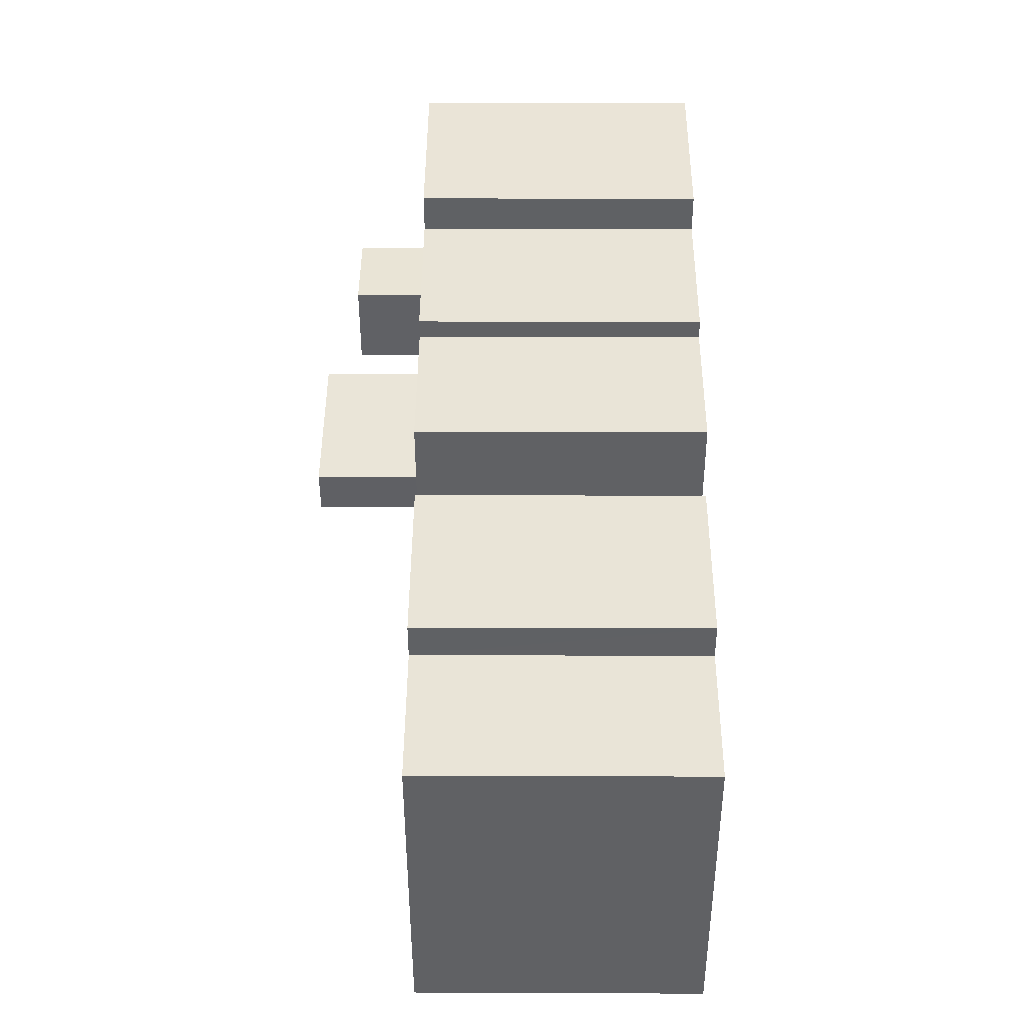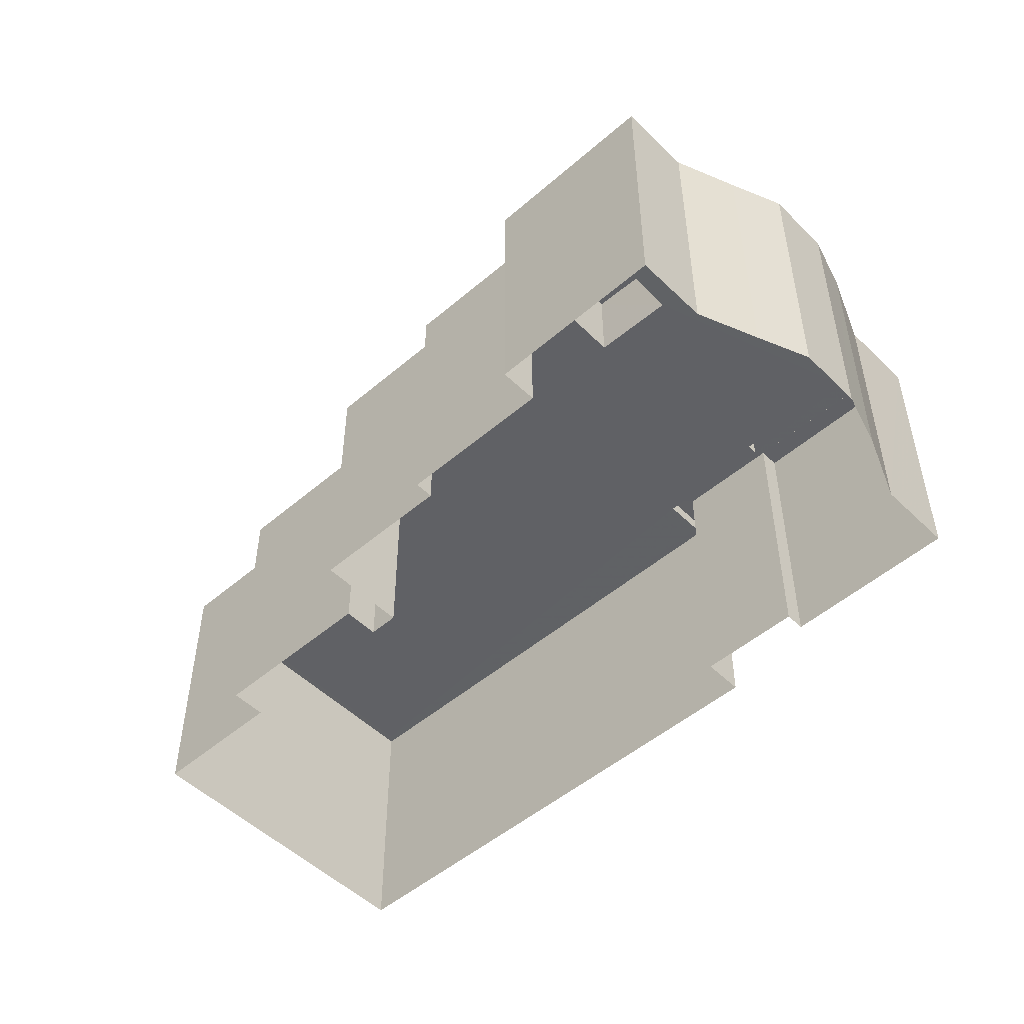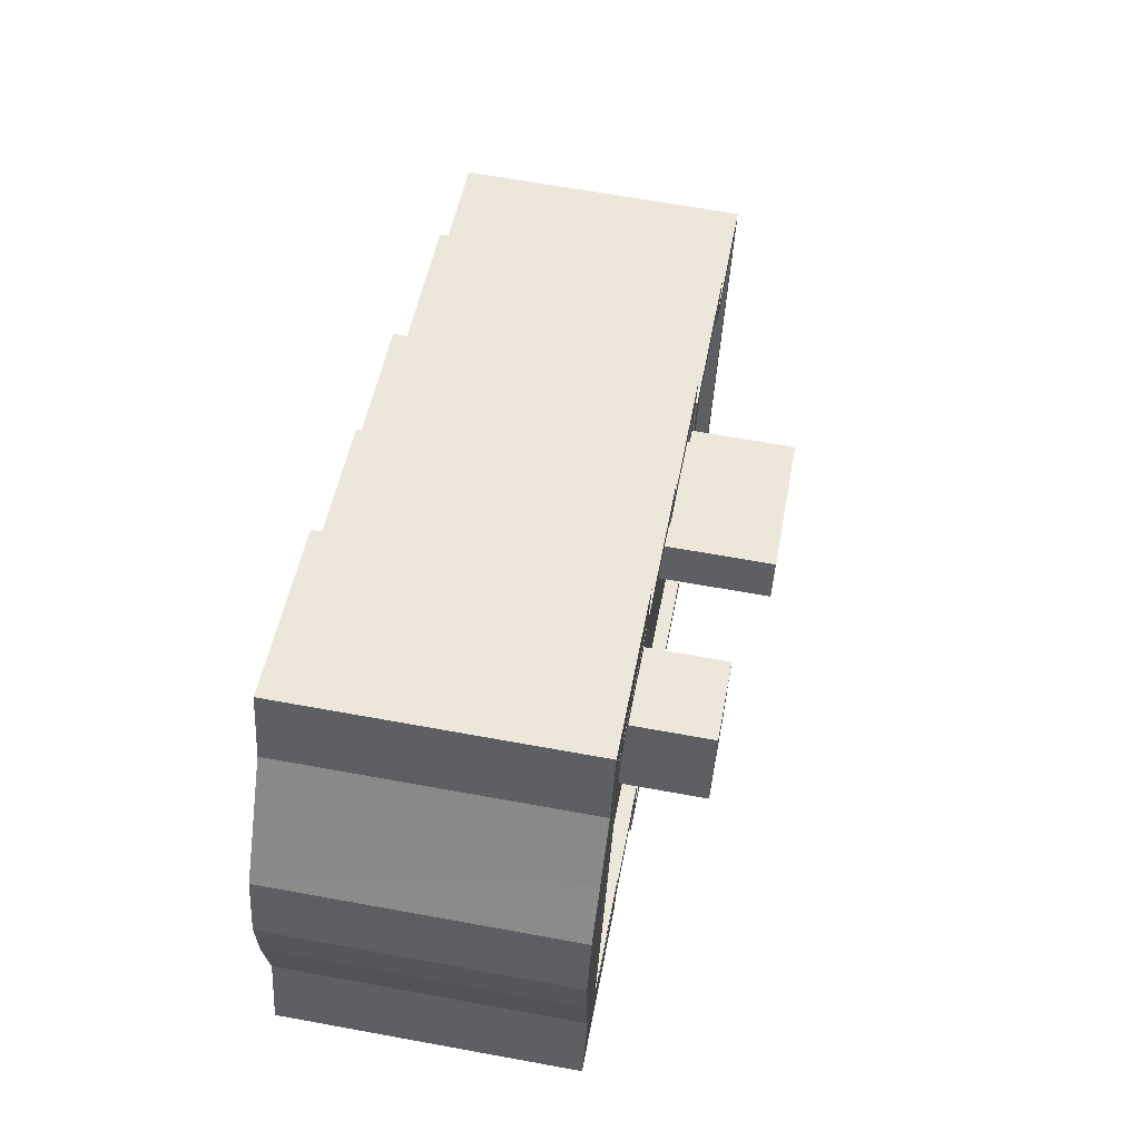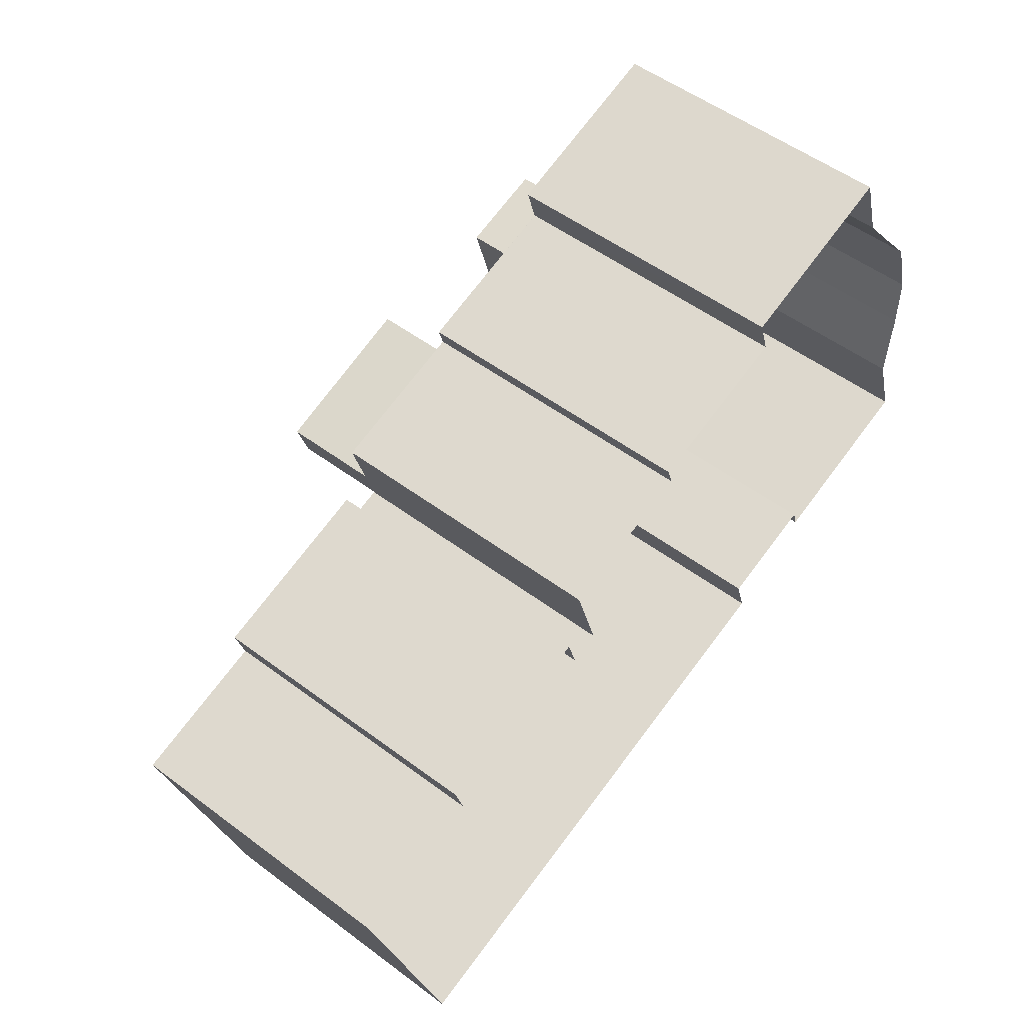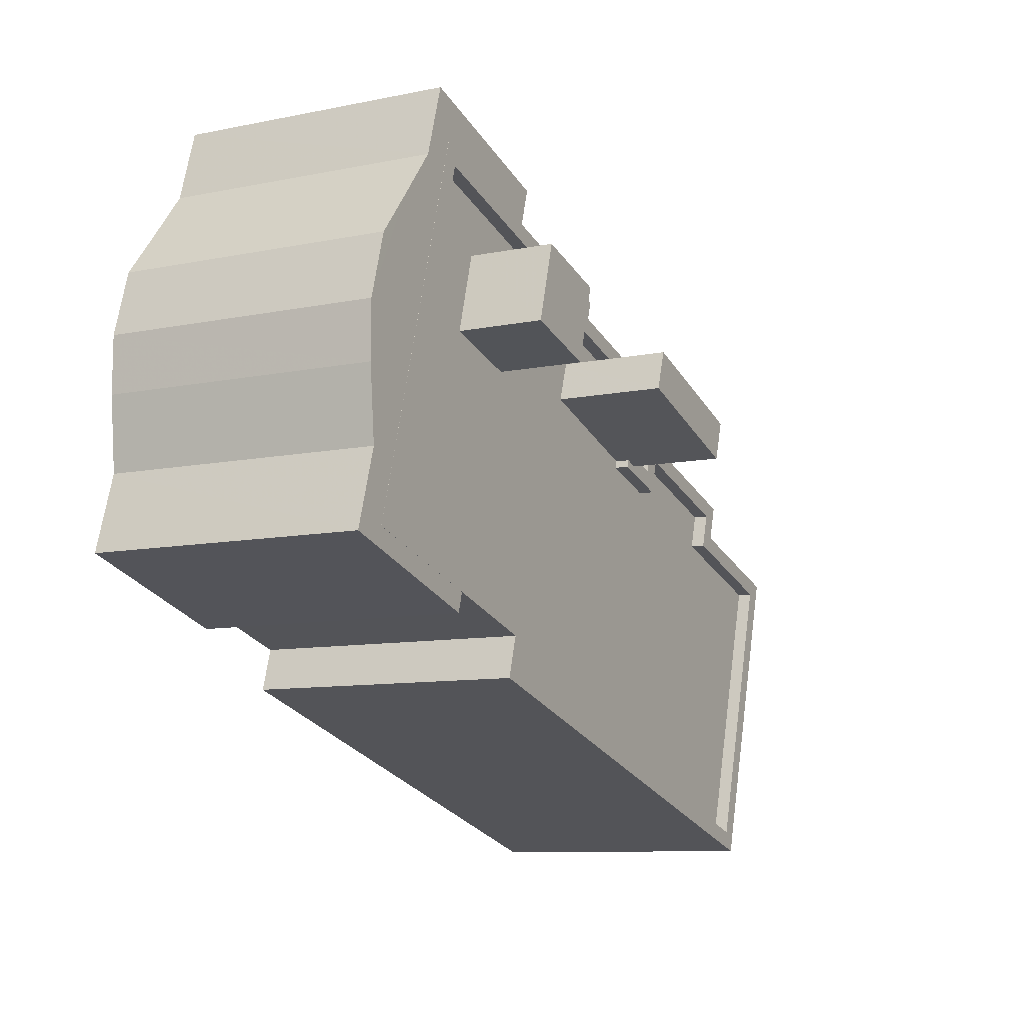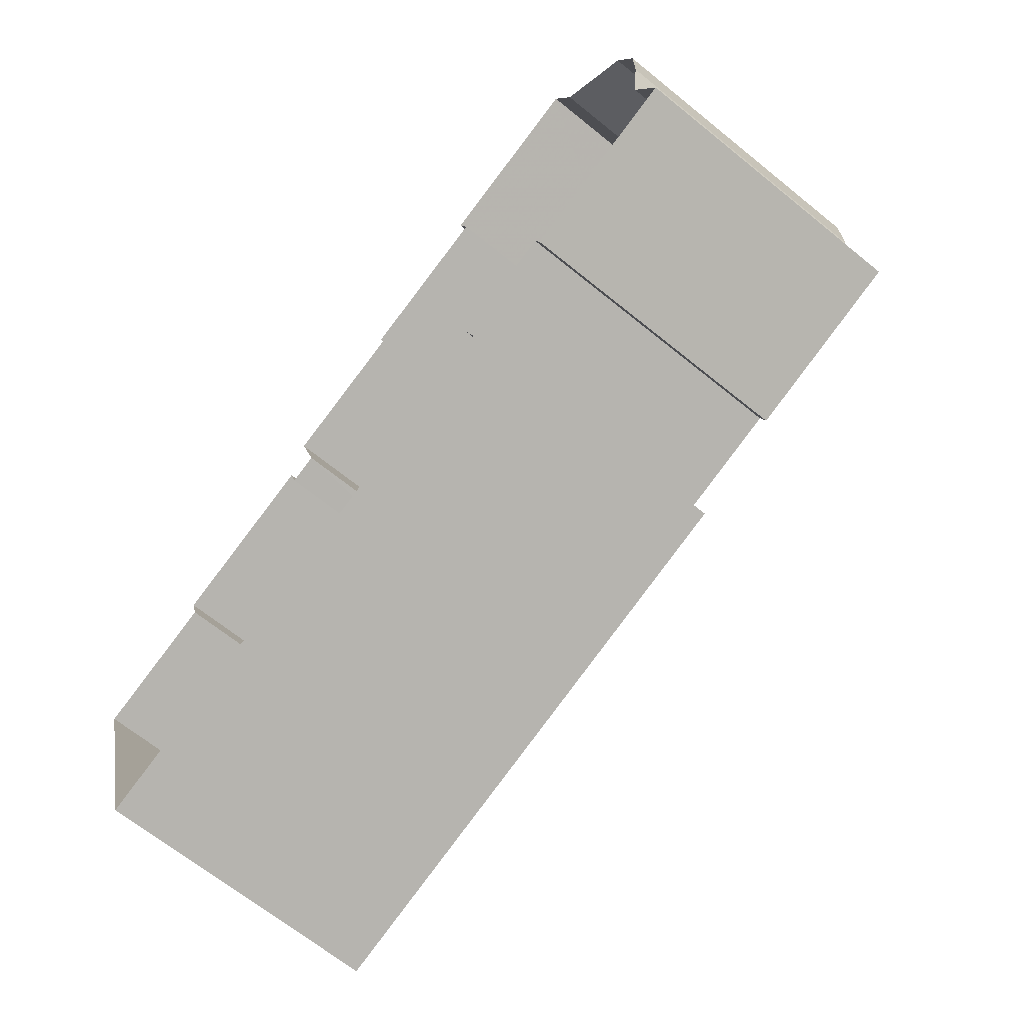
<metadata>
{"format":"obj","ext":"obj","renderer":"f3d","projection":"perspective","resolution":1024,"background":"white","views":[{"elev":26.8,"azim":90.4,"up":"+Y"},{"elev":-50.4,"azim":-153.4,"up":"+Z"},{"elev":64.7,"azim":-79.5,"up":"+Y"},{"elev":52.3,"azim":129.0,"up":"+Y"},{"elev":-9.4,"azim":-61.5,"up":"+Y"},{"elev":-67.3,"azim":-129.0,"up":"+Y"}]}
</metadata>
<code>
v -9340 -3.638e+04 20.63
v -9359 -3.638e+04 20.64
v -9358 -3.638e+04 20.64
v -9337 -3.637e+04 20.63
v -9342 -3.637e+04 20.63
v -9362 -3.638e+04 20.65
v -9362 -3.638e+04 20.65
v -9368 -3.637e+04 20.65
v -9368 -3.637e+04 20.65
v -9358 -3.636e+04 20.65
v -9368 -3.637e+04 20.65
v -9367 -3.637e+04 20.65
v -9366 -3.636e+04 20.65
v -9341 -3.637e+04 20.63
v -9347 -3.637e+04 20.64
v -9363 -3.636e+04 20.65
v -9357 -3.636e+04 20.65
v -9367 -3.637e+04 20.65
v -9353 -3.636e+04 20.64
v -9348 -3.637e+04 20.64
v -9349 -3.637e+04 20.64
v -9353 -3.636e+04 20.64
v -9348 -3.637e+04 20.64
v -9364 -3.636e+04 20.65
v -9360 -3.636e+04 33.09
v -9358 -3.637e+04 33.09
v -9358 -3.637e+04 33.09
v -9361 -3.637e+04 33.09
v -9353 -3.637e+04 30.05
v -9353 -3.636e+04 30.05
v -9358 -3.637e+04 30.05
v -9349 -3.637e+04 30.04
v -9349 -3.637e+04 30.04
v -9362 -3.636e+04 30.06
v -9363 -3.636e+04 30.06
v -9360 -3.636e+04 30.05
v -9366 -3.637e+04 30.05
v -9361 -3.637e+04 30.05
v -9358 -3.638e+04 30.05
v -9358 -3.638e+04 30.05
v -9341 -3.638e+04 30.03
v -9354 -3.637e+04 30.05
v -9342 -3.637e+04 30.04
v -9347 -3.637e+04 30.04
v -9342 -3.637e+04 30.04
v -9362 -3.638e+04 30.05
v -9362 -3.638e+04 30.05
v -9338 -3.637e+04 30.03
v -9358 -3.637e+04 30.05
v -9354 -3.637e+04 30.05
v -9349 -3.637e+04 30.04
v -9347 -3.637e+04 30.04
v -9349 -3.637e+04 30.04
v -9349 -3.637e+04 30.04
v -9367 -3.637e+04 30.55
v -9362 -3.636e+04 30.56
v -9363 -3.636e+04 30.56
v -9366 -3.637e+04 30.55
v -9353 -3.636e+04 30.55
v -9353 -3.636e+04 30.55
v -9347 -3.637e+04 30.54
v -9342 -3.637e+04 30.54
v -9341 -3.637e+04 30.54
v -9342 -3.637e+04 30.54
v -9353 -3.636e+04 30.55
v -9349 -3.637e+04 30.54
v -9348 -3.637e+04 30.54
v -9348 -3.637e+04 30.54
v -9349 -3.637e+04 30.54
v -9342 -3.637e+04 30.54
v -9353 -3.637e+04 30.55
v -9347 -3.637e+04 30.54
v -9348 -3.637e+04 30.54
v -9349 -3.637e+04 30.54
v -9347 -3.637e+04 30.54
v -9349 -3.637e+04 30.54
v -9349 -3.637e+04 30.54
v -9349 -3.637e+04 30.54
v -9338 -3.637e+04 30.53
v -9341 -3.638e+04 30.53
v -9337 -3.637e+04 30.53
v -9340 -3.638e+04 30.53
v -9359 -3.638e+04 30.55
v -9358 -3.638e+04 30.55
v -9358 -3.638e+04 30.55
v -9358 -3.638e+04 30.55
v -9366 -3.637e+04 30.55
v -9362 -3.638e+04 30.55
v -9366 -3.637e+04 30.55
v -9362 -3.638e+04 30.55
v -9357 -3.636e+04 30.55
v -9363 -3.636e+04 30.55
v -9363 -3.636e+04 30.55
v -9358 -3.636e+04 30.55
v -9362 -3.638e+04 30.55
v -9367 -3.637e+04 30.55
v -9368 -3.637e+04 30.55
v -9362 -3.638e+04 30.55
v -9366 -3.636e+04 30.55
v -9367 -3.637e+04 30.55
v -9368 -3.637e+04 30.55
v -9368 -3.637e+04 30.55
v -9364 -3.636e+04 30.55
v -9367 -3.637e+04 30.55
v -9349 -3.637e+04 33.91
v -9354 -3.637e+04 33.91
v -9354 -3.637e+04 33.91
v -9348 -3.637e+04 33.91
f 1 2 3
f 4 1 5
f 6 7 8
f 9 10 11
f 12 13 9
f 14 5 15
f 16 17 10
f 10 3 6
f 11 6 18
f 18 6 8
f 19 20 21
f 22 19 10
f 3 21 23
f 15 5 23
f 24 10 13
f 24 16 10
f 23 1 3
f 5 1 23
f 10 6 11
f 9 13 10
f 10 19 3
f 19 21 3
f 25 26 27
f 25 28 26
f 29 30 31
f 32 33 29
f 30 34 31
f 32 29 31
f 34 35 36
f 31 34 36
f 35 37 38
f 35 38 36
f 39 40 41
f 32 31 42
f 43 44 45
f 46 47 39
f 46 38 37
f 48 45 41
f 31 49 50
f 32 42 51
f 49 38 46
f 44 52 45
f 53 50 54
f 54 39 52
f 42 31 50
f 52 39 41
f 49 46 39
f 45 52 41
f 49 39 50
f 50 39 54
f 55 56 57
f 55 58 56
f 57 59 60
f 57 56 59
f 61 62 63
f 64 63 62
f 60 59 65
f 66 67 65
f 67 68 69
f 70 64 62
f 59 71 65
f 72 61 73
f 73 69 74
f 72 73 75
f 76 75 74
f 77 76 74
f 61 72 62
f 78 68 66
f 71 66 65
f 68 74 69
f 67 66 68
f 74 75 73
f 79 80 81
f 70 79 64
f 80 82 81
f 64 79 81
f 82 80 83
f 83 84 85
f 85 84 86
f 80 84 83
f 85 58 55
f 85 86 58
f 87 88 89
f 87 90 88
f 91 92 93
f 94 91 93
f 95 96 97
f 96 95 98
f 99 100 101
f 99 101 102
f 93 103 99
f 92 103 93
f 93 104 96
f 104 97 96
f 93 102 104
f 93 99 102
f 105 106 107
f 105 108 106
f 31 26 49
f 31 27 26
f 38 26 28
f 38 49 26
f 28 25 36
f 38 28 36
f 36 25 27
f 31 36 27
f 58 89 56
f 34 56 35
f 58 87 89
f 35 89 37
f 56 89 35
f 59 56 34
f 30 59 34
f 71 30 29
f 71 59 30
f 66 29 33
f 66 71 29
f 53 54 76
f 77 53 76
f 33 32 66
f 32 51 78
f 66 32 78
f 75 54 52
f 75 76 54
f 75 52 44
f 72 75 44
f 62 44 43
f 62 72 44
f 70 43 45
f 70 62 43
f 79 45 48
f 79 70 45
f 80 48 41
f 80 79 48
f 80 41 40
f 84 80 40
f 39 84 40
f 39 86 84
f 87 58 90
f 47 90 39
f 39 90 86
f 90 58 86
f 93 57 94
f 10 94 22
f 22 94 60
f 94 57 60
f 65 19 22
f 60 65 22
f 67 20 19
f 65 67 19
f 20 69 21
f 20 67 69
f 73 23 21
f 69 73 21
f 73 15 23
f 73 61 15
f 63 14 15
f 61 63 15
f 64 5 14
f 63 64 14
f 81 4 5
f 64 81 5
f 82 1 4
f 81 82 4
f 82 2 1
f 82 83 2
f 83 3 2
f 83 85 3
f 55 98 85
f 85 98 3
f 55 96 98
f 3 98 6
f 96 55 57
f 93 96 57
f 37 88 46
f 37 89 88
f 90 46 88
f 90 47 46
f 6 98 95
f 7 6 95
f 95 8 7
f 95 97 8
f 97 18 8
f 97 104 18
f 104 11 18
f 104 102 11
f 102 9 11
f 102 101 9
f 101 12 9
f 101 100 12
f 99 13 12
f 100 99 12
f 13 103 24
f 13 99 103
f 103 92 16
f 24 103 16
f 91 17 16
f 92 91 16
f 94 17 91
f 94 10 17
f 42 107 106
f 42 50 107
f 51 42 78
f 42 106 78
f 78 108 68
f 78 106 108
f 68 108 105
f 74 68 105
f 77 107 50
f 50 53 77
f 105 107 77
f 74 105 77

</code>
